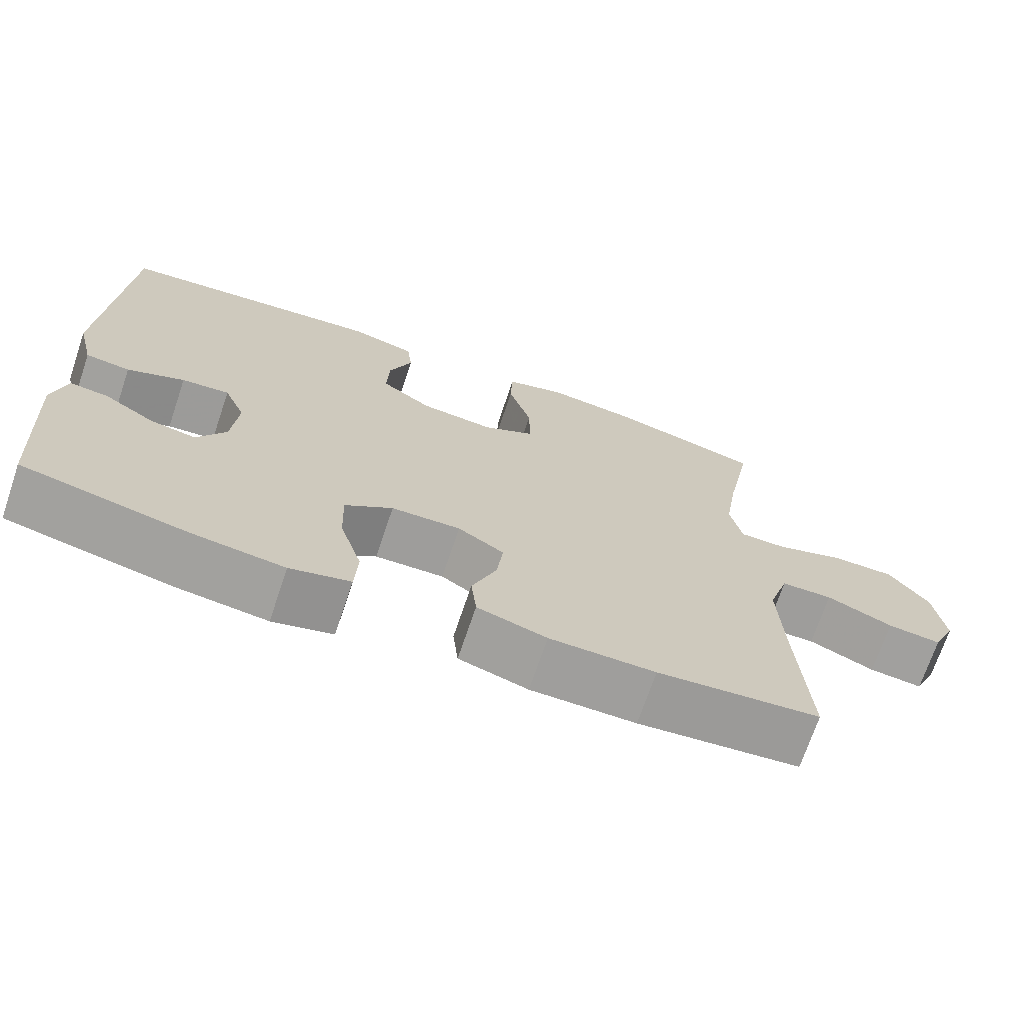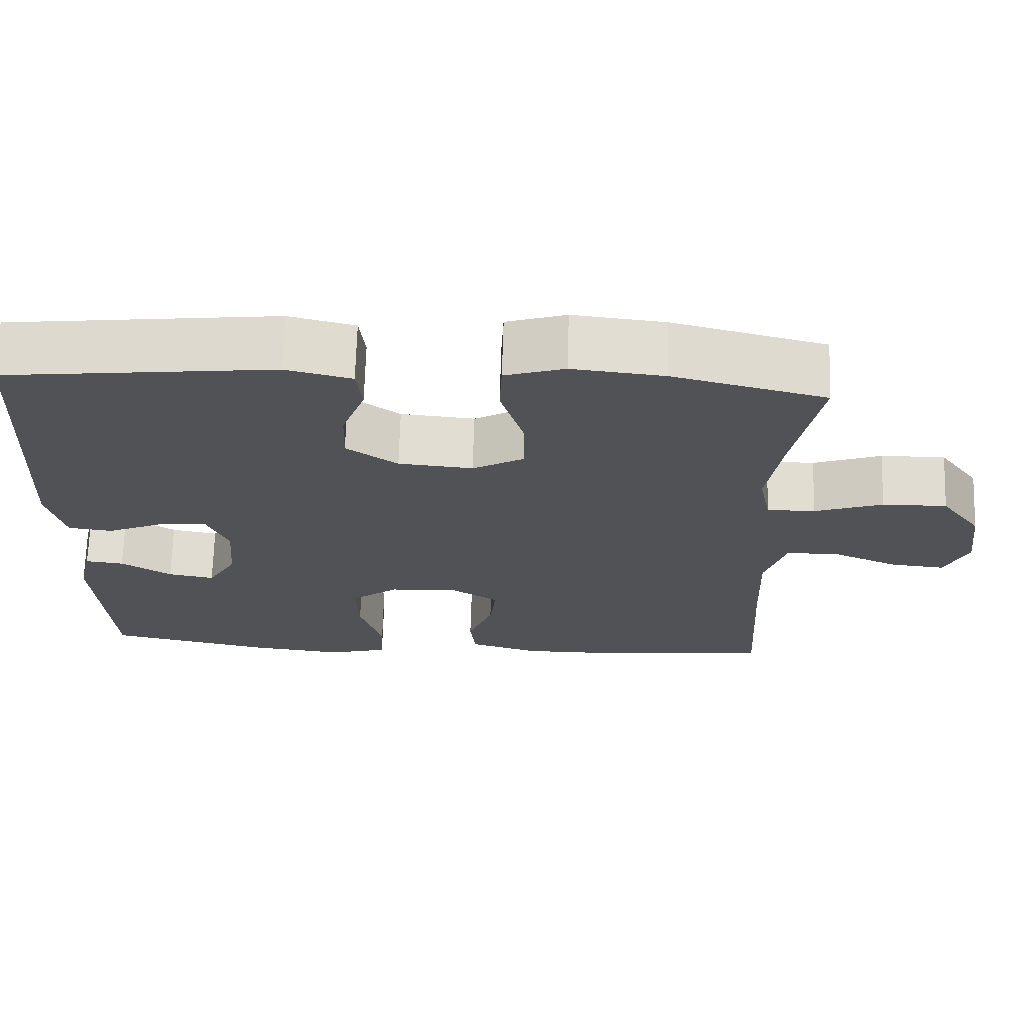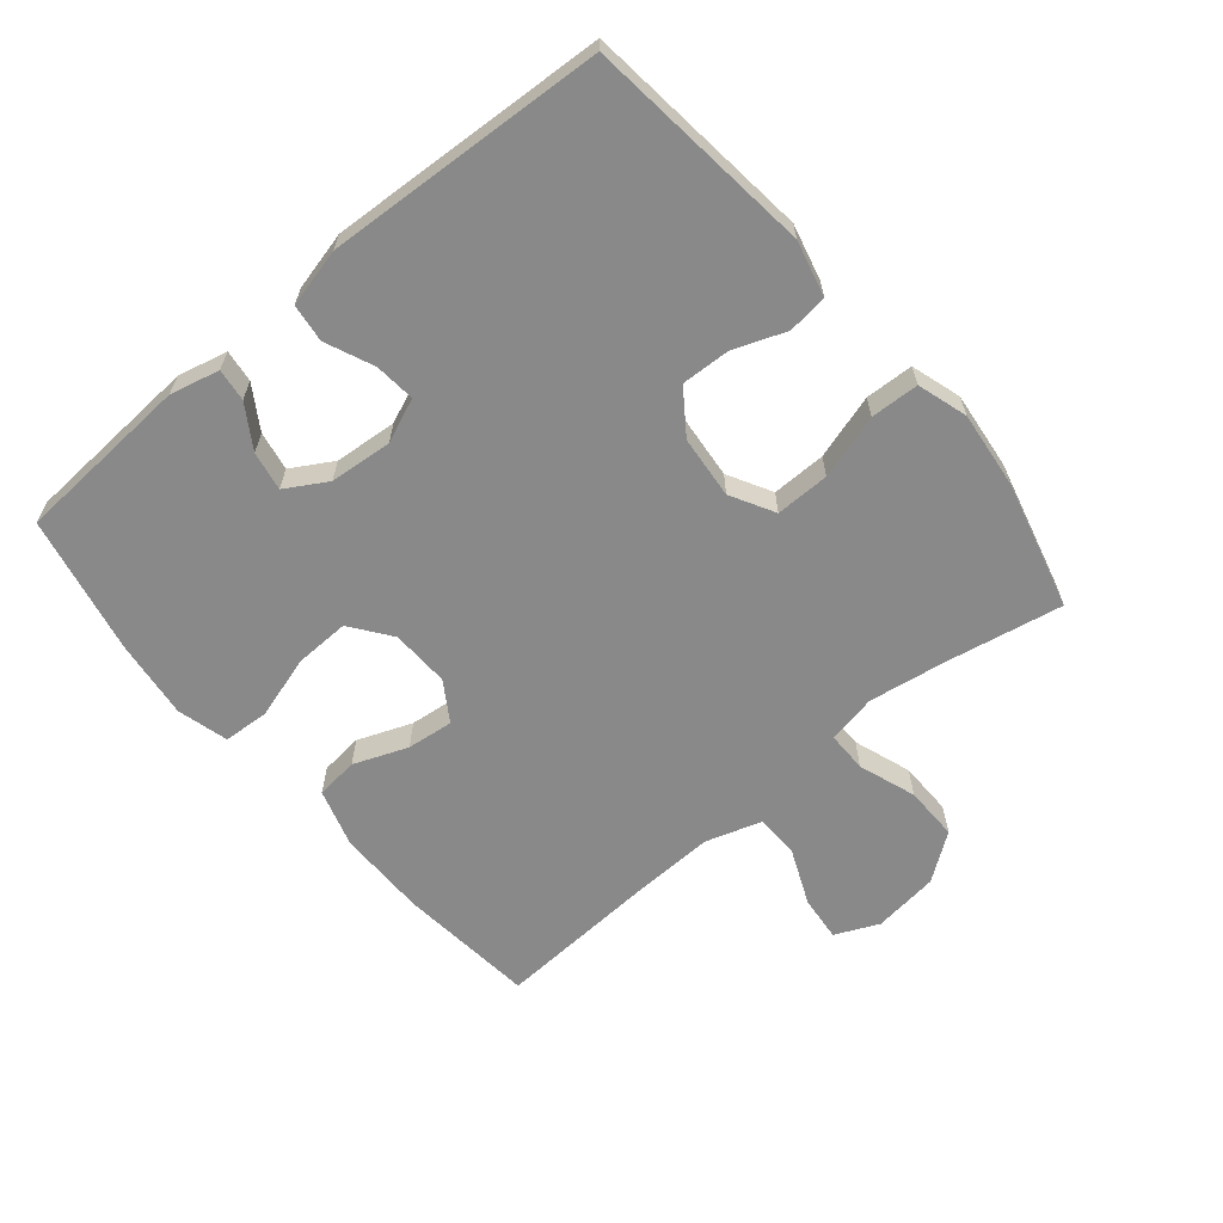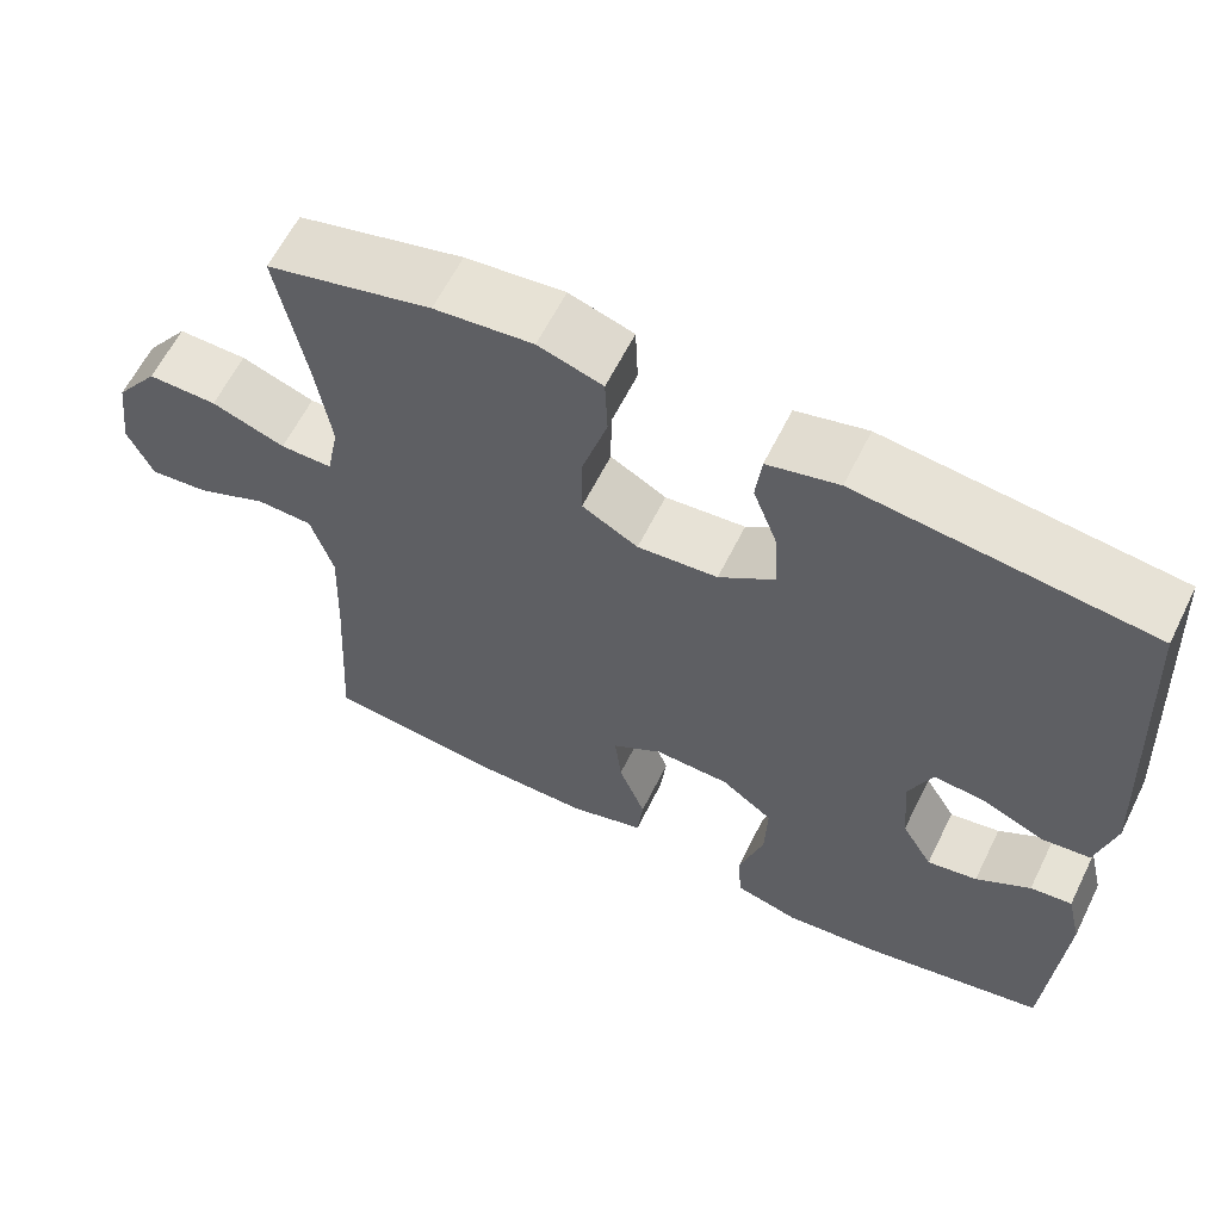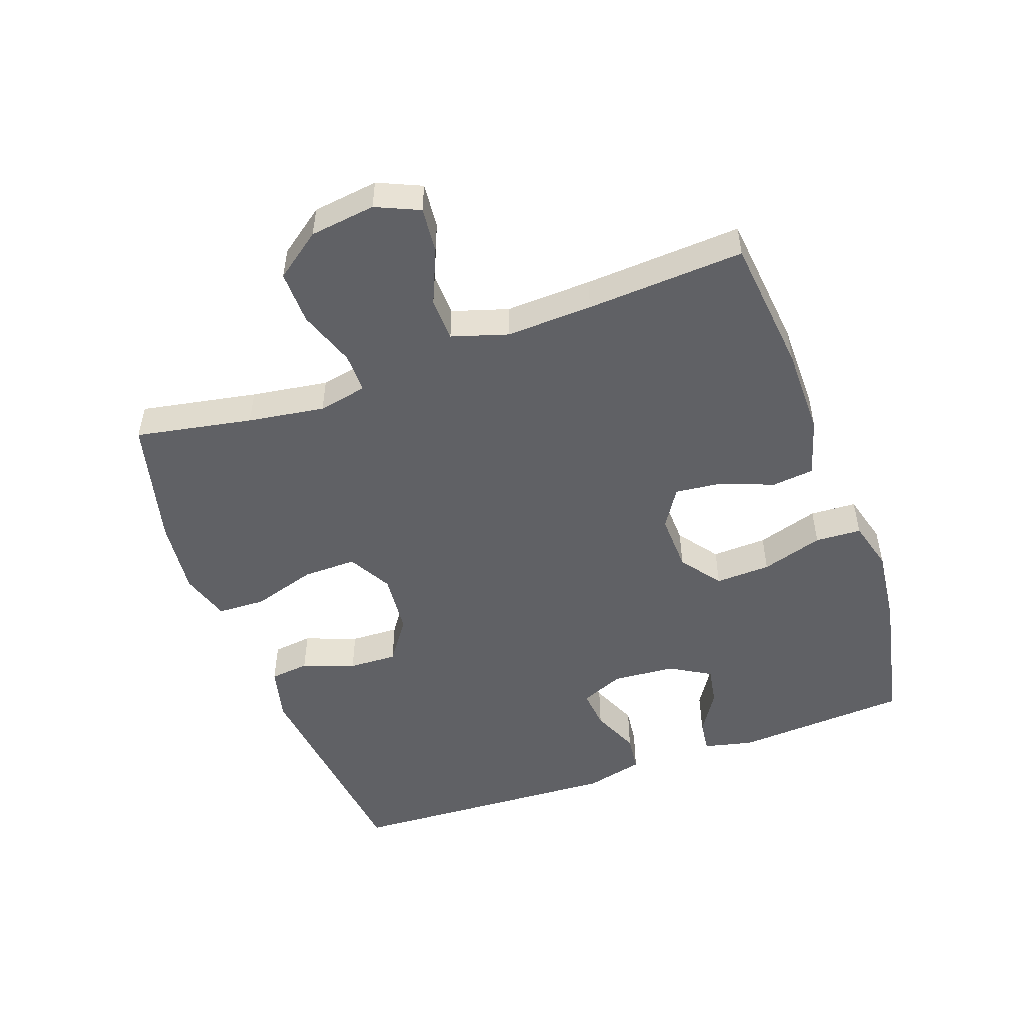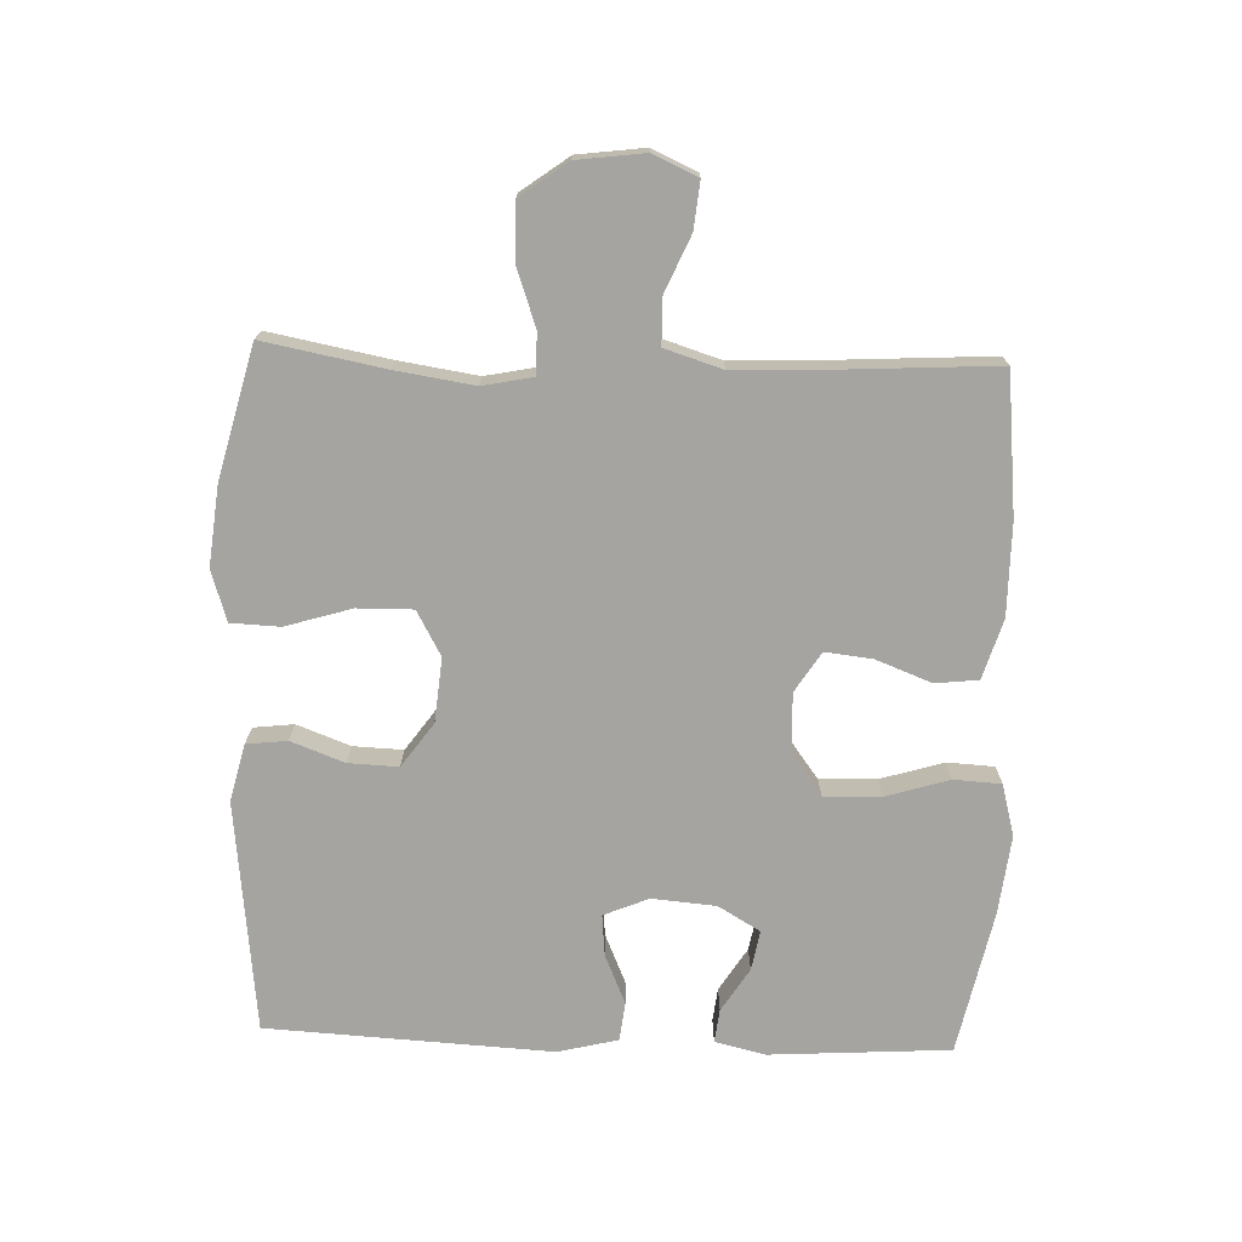
<metadata>
{"format":"obj","ext":"obj","renderer":"f3d","projection":"perspective","resolution":1024,"background":"white","views":[{"elev":-71.0,"azim":-18.7,"up":"+Z"},{"elev":68.9,"azim":1.7,"up":"+Z"},{"elev":-63.2,"azim":-50.1,"up":"+Y"},{"elev":61.6,"azim":-153.7,"up":"+Z"},{"elev":-50.4,"azim":109.9,"up":"+Y"},{"elev":-73.3,"azim":88.0,"up":"+Y"}]}
</metadata>
<code>
v -0.5 0.07 0.5
v -0.152 0.07 0.539
v -0.067 0.07 0.518
v -0.06 0.07 0.457
v -0.09 0.07 0.377
v -0.093 0.07 0.302
v -0.027 0.07 0.255
v 0.069 0.07 0.246
v 0.136 0.07 0.283
v 0.135 0.07 0.366
v 0.105 0.07 0.465
v 0.108 0.07 0.539
v 0.185 0.07 0.563
v 0.303 0.07 0.55
v 0.5 0.07 0.5
v 0.466 0.07 0.32
v 0.448 0.07 0.202
v 0.463 0.07 0.127
v 0.525 0.07 0.127
v 0.613 0.07 0.158
v 0.696 0.07 0.159
v 0.748 0.07 0.088
v 0.761 0.07 -0.013
v 0.731 0.07 -0.08
v 0.661 0.07 -0.073
v 0.575 0.07 -0.036
v 0.508 0.07 -0.038
v 0.481 0.07 -0.124
v 0.486 0.07 -0.257
v 0.5 0.07 -0.5
v 0.289 0.07 -0.522
v 0.152 0.07 -0.522
v 0.062 0.07 -0.495
v 0.055 0.07 -0.43
v 0.087 0.07 -0.347
v 0.095 0.07 -0.276
v 0.035 0.07 -0.238
v -0.055 0.07 -0.241
v -0.117 0.07 -0.287
v -0.114 0.07 -0.372
v -0.085 0.07 -0.467
v -0.089 0.07 -0.538
v -0.167 0.07 -0.559
v -0.286 0.07 -0.545
v -0.5 0.07 -0.5
v -0.517 0.07 -0.23
v -0.499 0.07 -0.154
v -0.449 0.07 -0.16
v -0.384 0.07 -0.201
v -0.324 0.07 -0.212
v -0.287 0.07 -0.149
v -0.279 0.07 -0.053
v -0.307 0.07 0.014
v -0.369 0.07 0.008
v -0.443 0.07 -0.024
v -0.501 0.07 -0.017
v -0.523 0.07 0.073
v -0.5 0 0.5
v -0.152 0 0.539
v -0.067 0 0.518
v -0.06 0 0.457
v -0.09 0 0.377
v -0.093 0 0.302
v -0.027 0 0.255
v 0.069 0 0.246
v 0.136 0 0.283
v 0.135 0 0.366
v 0.105 0 0.465
v 0.108 0 0.539
v 0.185 0 0.563
v 0.303 0 0.55
v 0.5 0 0.5
v 0.466 0 0.32
v 0.448 0 0.202
v 0.463 0 0.127
v 0.525 0 0.127
v 0.613 0 0.158
v 0.696 0 0.159
v 0.748 0 0.088
v 0.761 0 -0.013
v 0.731 0 -0.08
v 0.661 0 -0.073
v 0.575 0 -0.036
v 0.508 0 -0.038
v 0.481 0 -0.124
v 0.486 0 -0.257
v 0.5 0 -0.5
v 0.289 0 -0.522
v 0.152 0 -0.522
v 0.062 0 -0.495
v 0.055 0 -0.43
v 0.087 0 -0.347
v 0.095 0 -0.276
v 0.035 0 -0.238
v -0.055 0 -0.241
v -0.117 0 -0.287
v -0.114 0 -0.372
v -0.085 0 -0.467
v -0.089 0 -0.538
v -0.167 0 -0.559
v -0.286 0 -0.545
v -0.5 0 -0.5
v -0.517 0 -0.23
v -0.499 0 -0.154
v -0.449 0 -0.16
v -0.384 0 -0.201
v -0.324 0 -0.212
v -0.287 0 -0.149
v -0.279 0 -0.053
v -0.307 0 0.014
v -0.369 0 0.008
v -0.443 0 -0.024
v -0.501 0 -0.017
v -0.523 0 0.073
f 3 4 5
f 2 3 5
f 1 2 5
f 57 1 5
f 56 57 5
f 55 56 5
f 54 55 5
f 53 54 5 6
f 52 53 6 7
f 51 52 7 8
f 50 51 8 9
f 47 48 49
f 46 47 49
f 45 46 49
f 44 45 49
f 43 44 49
f 42 43 49
f 41 42 49
f 40 41 49
f 39 40 49 50
f 38 39 50 9
f 33 34 35
f 32 33 35
f 31 32 35
f 30 31 35
f 29 30 35
f 28 29 35 36
f 27 28 36 37
f 24 25 26
f 23 24 26
f 22 23 26
f 21 22 26
f 20 21 26
f 19 20 26
f 18 19 26 27
f 14 15 16
f 13 14 16
f 12 13 16
f 11 12 16
f 10 11 16
f 9 10 16 17
f 37 38 9
f 27 37 9
f 18 27 9
f 9 17 18
f 62 61 60
f 62 60 59
f 62 59 58
f 62 58 114
f 62 114 113
f 62 113 112
f 62 112 111
f 63 62 111 110
f 64 63 110 109
f 65 64 109 108
f 66 65 108 107
f 106 105 104
f 106 104 103
f 106 103 102
f 106 102 101
f 106 101 100
f 106 100 99
f 106 99 98
f 106 98 97
f 107 106 97 96
f 66 107 96 95
f 92 91 90
f 92 90 89
f 92 89 88
f 92 88 87
f 92 87 86
f 93 92 86 85
f 94 93 85 84
f 83 82 81
f 83 81 80
f 83 80 79
f 83 79 78
f 83 78 77
f 83 77 76
f 84 83 76 75
f 73 72 71
f 73 71 70
f 73 70 69
f 73 69 68
f 73 68 67
f 74 73 67 66
f 66 95 94
f 66 94 84
f 66 84 75
f 75 74 66
f 1 58 59 2
f 2 59 60 3
f 3 60 61 4
f 4 61 62 5
f 5 62 63 6
f 6 63 64 7
f 7 64 65 8
f 8 65 66 9
f 9 66 67 10
f 10 67 68 11
f 11 68 69 12
f 12 69 70 13
f 13 70 71 14
f 14 71 72 15
f 15 72 73 16
f 16 73 74 17
f 17 74 75 18
f 18 75 76 19
f 19 76 77 20
f 20 77 78 21
f 21 78 79 22
f 22 79 80 23
f 23 80 81 24
f 24 81 82 25
f 25 82 83 26
f 26 83 84 27
f 27 84 85 28
f 28 85 86 29
f 29 86 87 30
f 30 87 88 31
f 31 88 89 32
f 32 89 90 33
f 33 90 91 34
f 34 91 92 35
f 35 92 93 36
f 36 93 94 37
f 37 94 95 38
f 38 95 96 39
f 39 96 97 40
f 40 97 98 41
f 41 98 99 42
f 42 99 100 43
f 43 100 101 44
f 44 101 102 45
f 45 102 103 46
f 46 103 104 47
f 47 104 105 48
f 48 105 106 49
f 49 106 107 50
f 50 107 108 51
f 51 108 109 52
f 52 109 110 53
f 53 110 111 54
f 54 111 112 55
f 55 112 113 56
f 56 113 114 57
f 57 114 58 1

</code>
